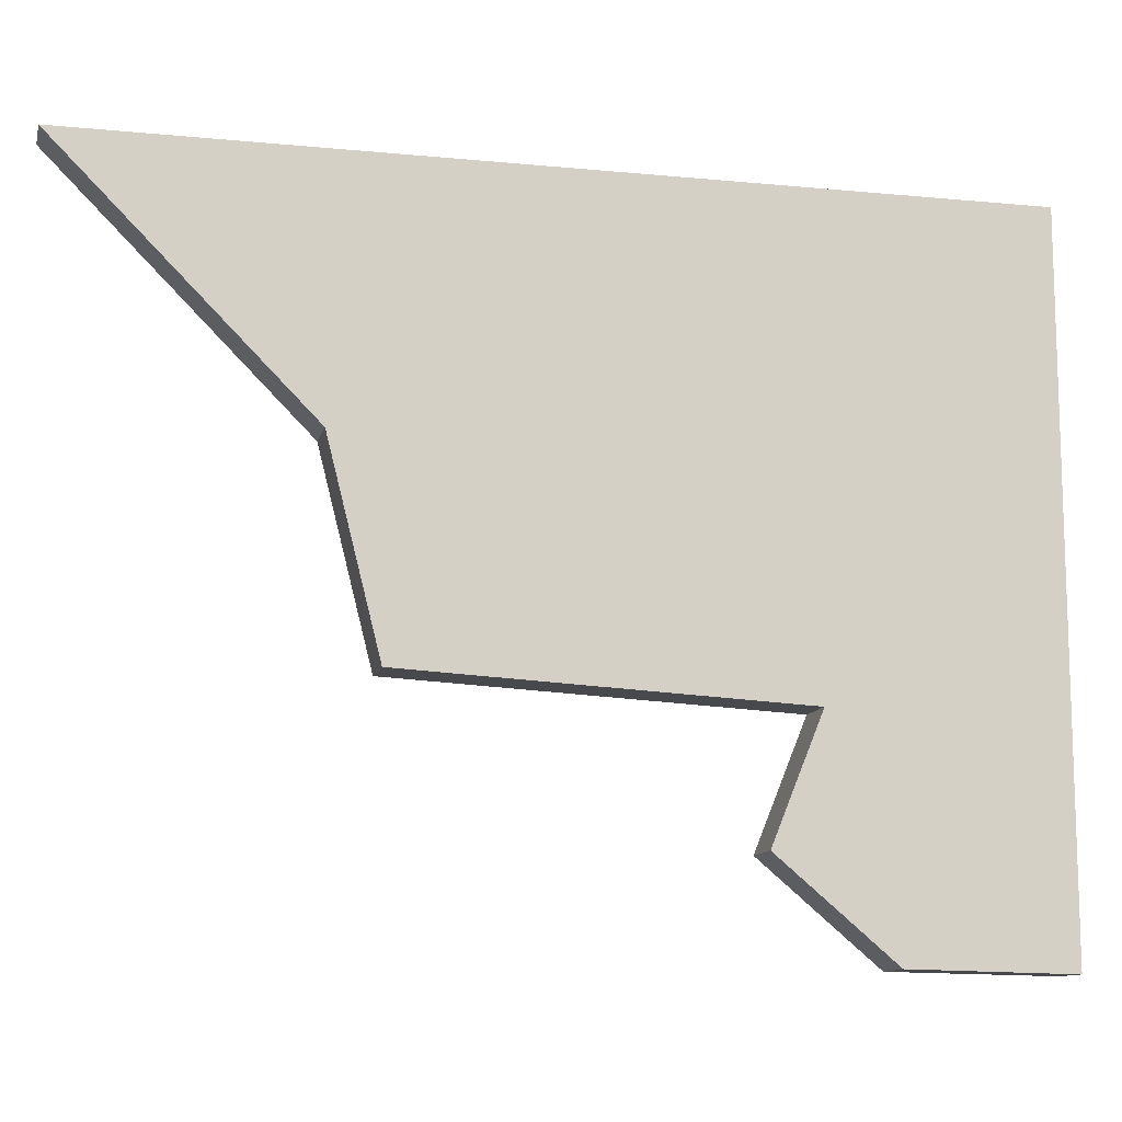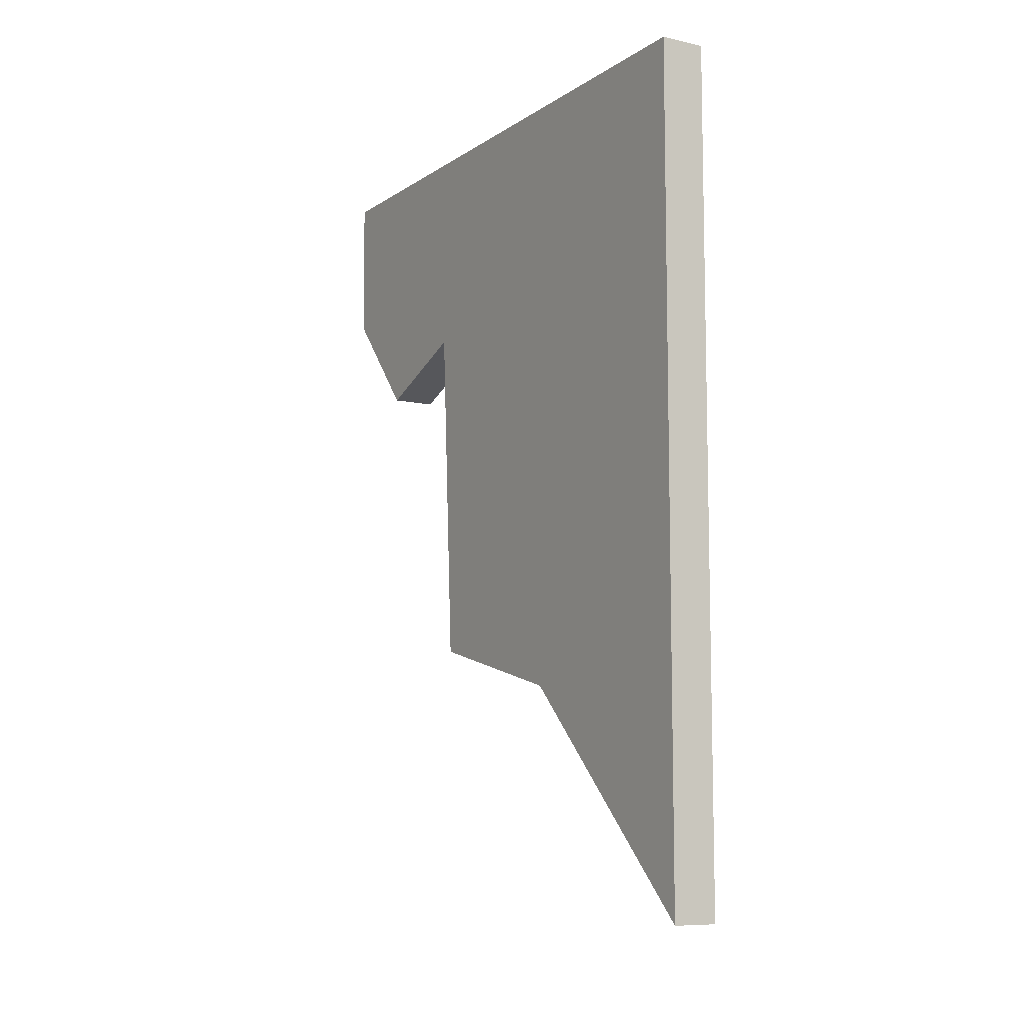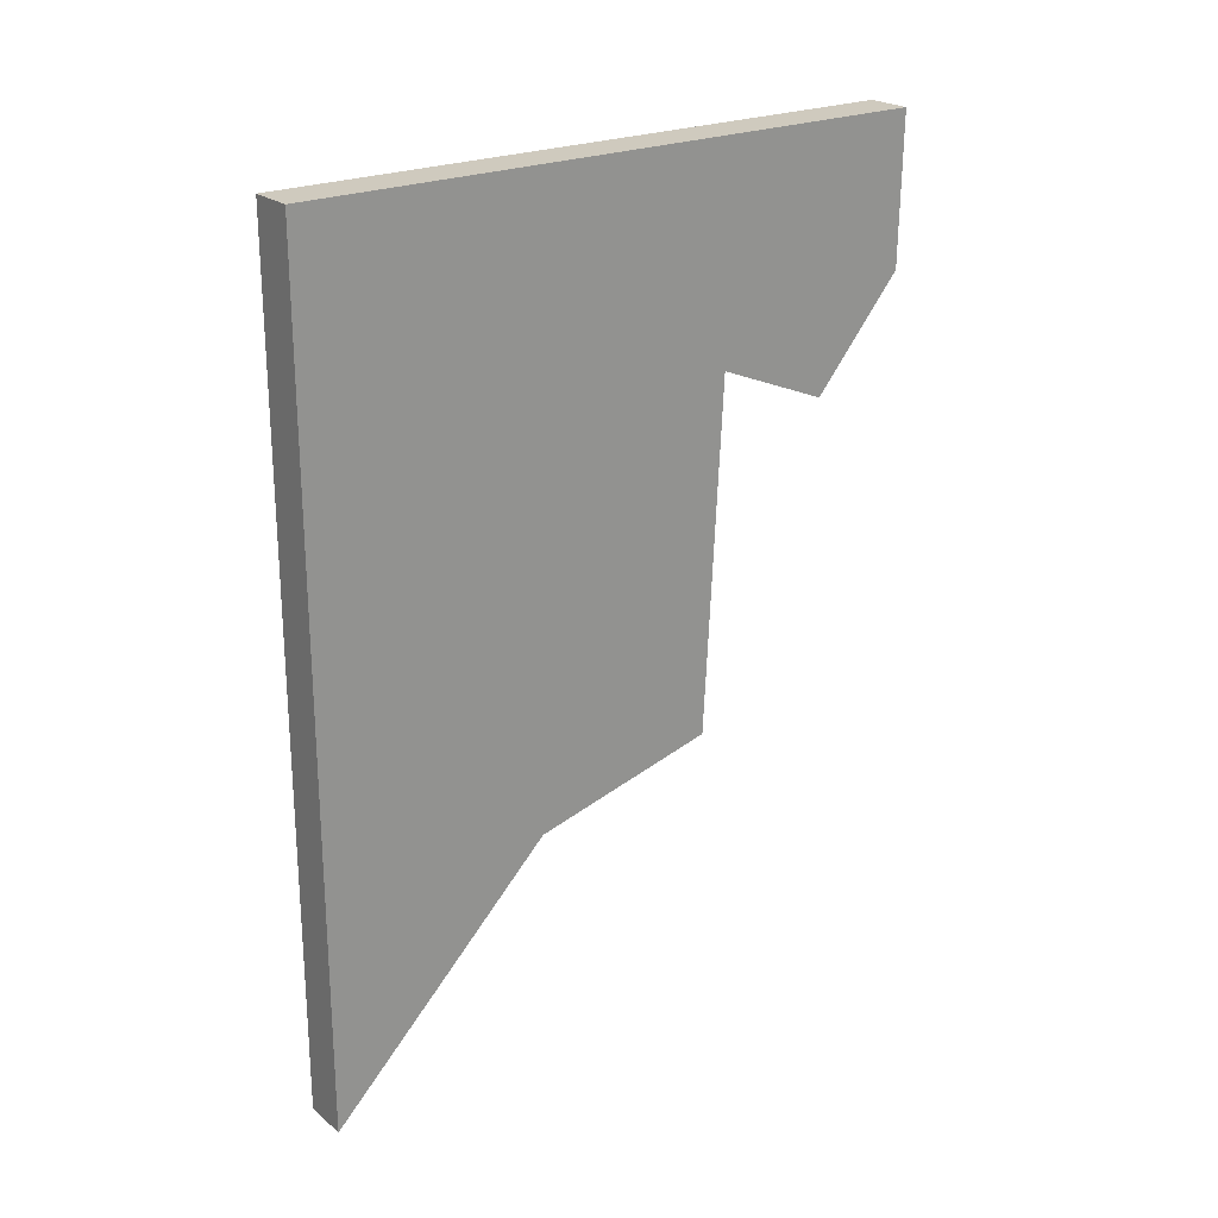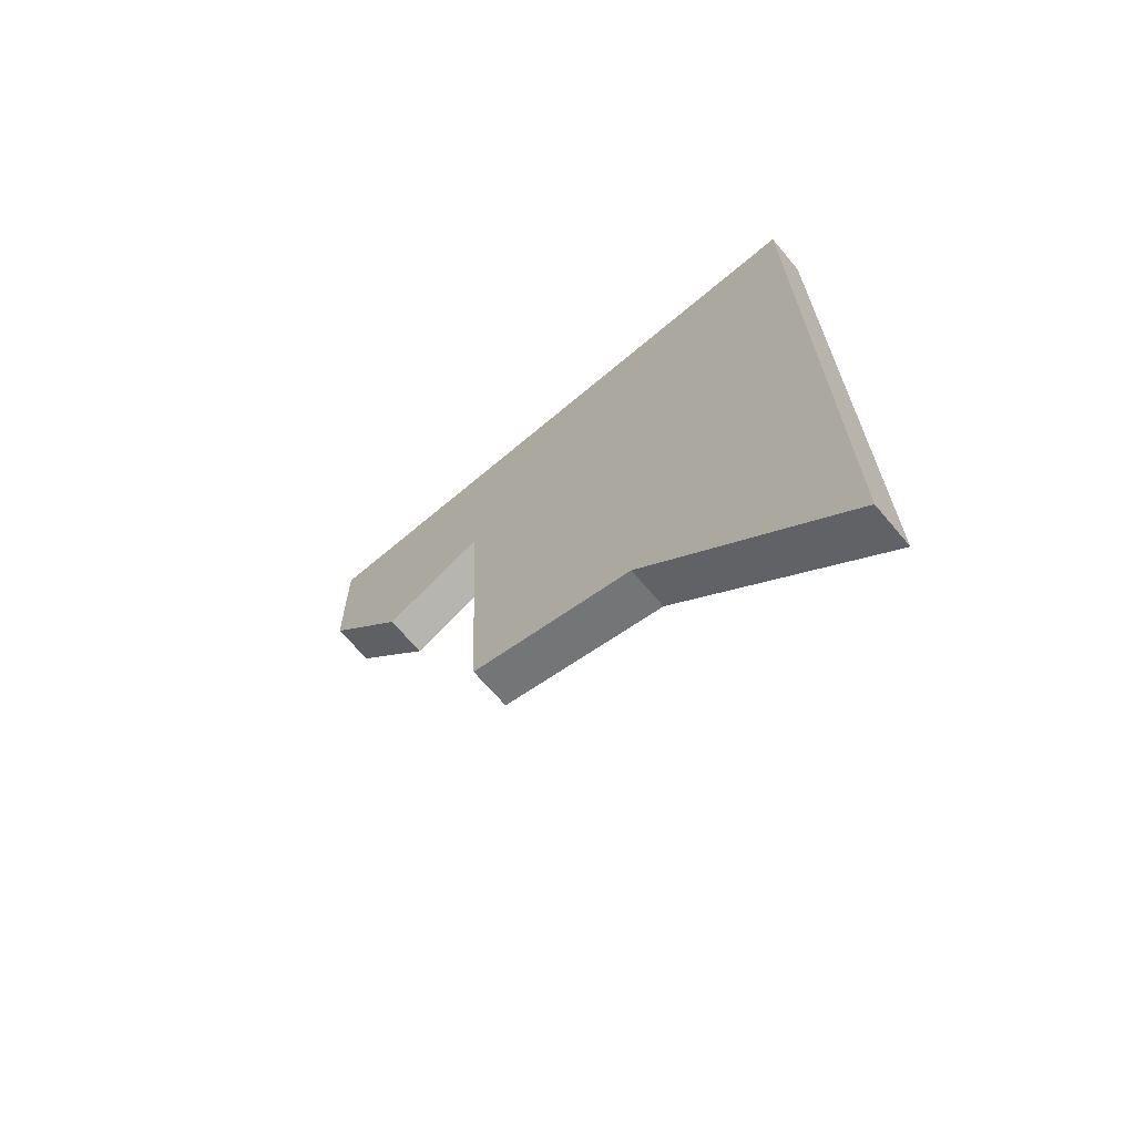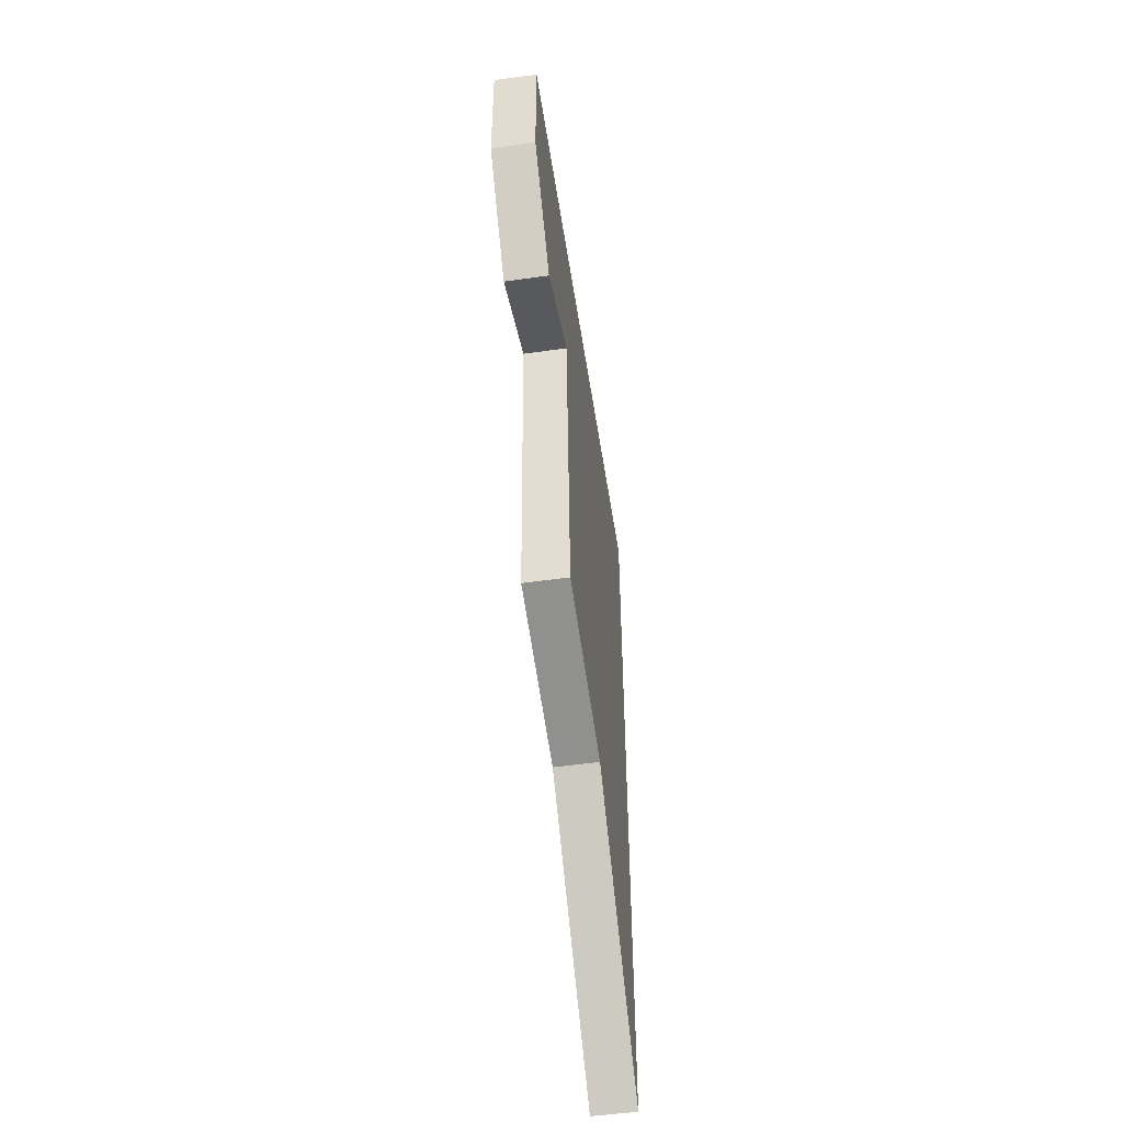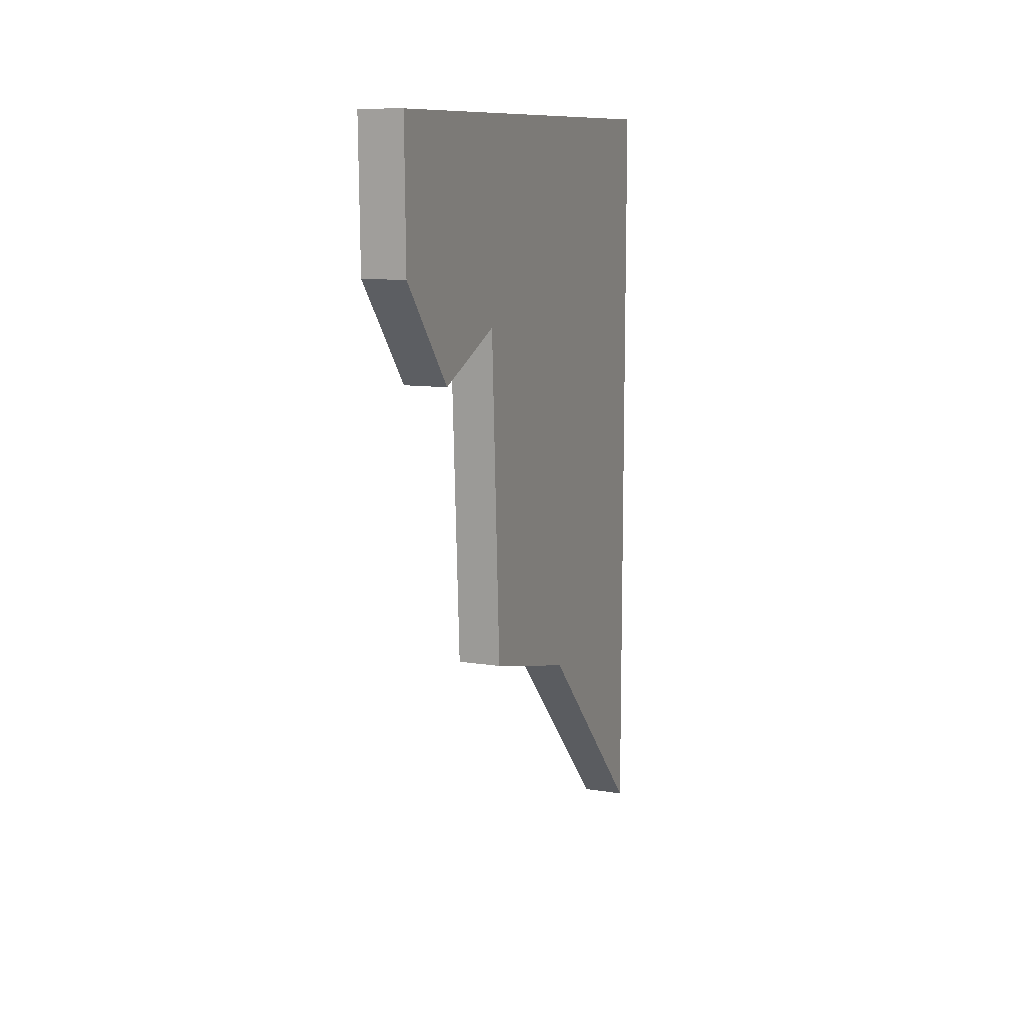
<metadata>
{"format":"obj","ext":"obj","renderer":"f3d","projection":"perspective","resolution":1024,"background":"white","views":[{"elev":-11.7,"azim":76.9,"up":"+Z"},{"elev":-8.8,"azim":-31.1,"up":"+Y"},{"elev":23.2,"azim":53.0,"up":"+Y"},{"elev":-67.6,"azim":-49.7,"up":"+Y"},{"elev":-51.8,"azim":-171.3,"up":"+Y"},{"elev":10.8,"azim":-158.7,"up":"+Y"}]}
</metadata>
<code>
g polySurface40
v -3.077 57.46 43.84
v 3.077 57.46 -43.84
v 3.077 57.46 43.84
v -3.077 57.46 -43.78
v -3.077 57.46 43.84
v -3.077 -57.46 43.84
v -3.077 -26.38 12.6
v -3.077 -19.91 -12.86
v -3.077 28.65 -15.43
v -3.077 36.88 -43.48
v -3.077 57.46 -43.78
v -3.077 22.25 -31.12
v 3.077 36.88 -43.48
v 3.077 22.25 -31.12
v 3.077 28.65 -15.43
v 3.077 57.46 43.84
v 3.077 -19.91 -12.86
v 3.077 -26.38 12.6
v 3.077 -57.46 43.84
v 3.077 57.46 -43.84
v -3.077 -57.46 43.84
v 3.077 57.46 43.84
v 3.077 -57.46 43.84
v -3.077 57.46 43.84
v -3.077 -57.46 43.84
v 3.077 -26.38 12.6
v -3.077 -26.38 12.6
v 3.077 -57.46 43.84
v -3.077 -26.38 12.6
v 3.077 -19.91 -12.86
v -3.077 -19.91 -12.86
v 3.077 -26.38 12.6
v -3.077 -19.91 -12.86
v 3.077 28.65 -15.43
v -3.077 28.65 -15.43
v 3.077 -19.91 -12.86
v -3.077 28.65 -15.43
v 3.077 22.25 -31.12
v -3.077 22.25 -31.12
v 3.077 28.65 -15.43
v -3.077 22.25 -31.12
v 3.077 36.88 -43.48
v -3.077 36.88 -43.48
v 3.077 22.25 -31.12
v -3.077 36.88 -43.48
v 3.077 57.46 -43.84
v -3.077 57.46 -43.78
v 3.077 36.88 -43.48
g polySurface40_0
f 3 2 1
f 2 4 1
f 7 6 5
f 5 8 7
f 5 9 8
f 5 10 9
f 5 11 10
f 12 9 10
f 15 14 13
f 15 13 16
f 17 15 16
f 18 17 16
f 16 19 18
f 13 20 16
f 23 22 21
f 22 24 21
f 27 26 25
f 26 28 25
f 31 30 29
f 30 32 29
f 35 34 33
f 34 36 33
f 39 38 37
f 38 40 37
f 43 42 41
f 42 44 41
f 47 46 45
f 46 48 45

</code>
